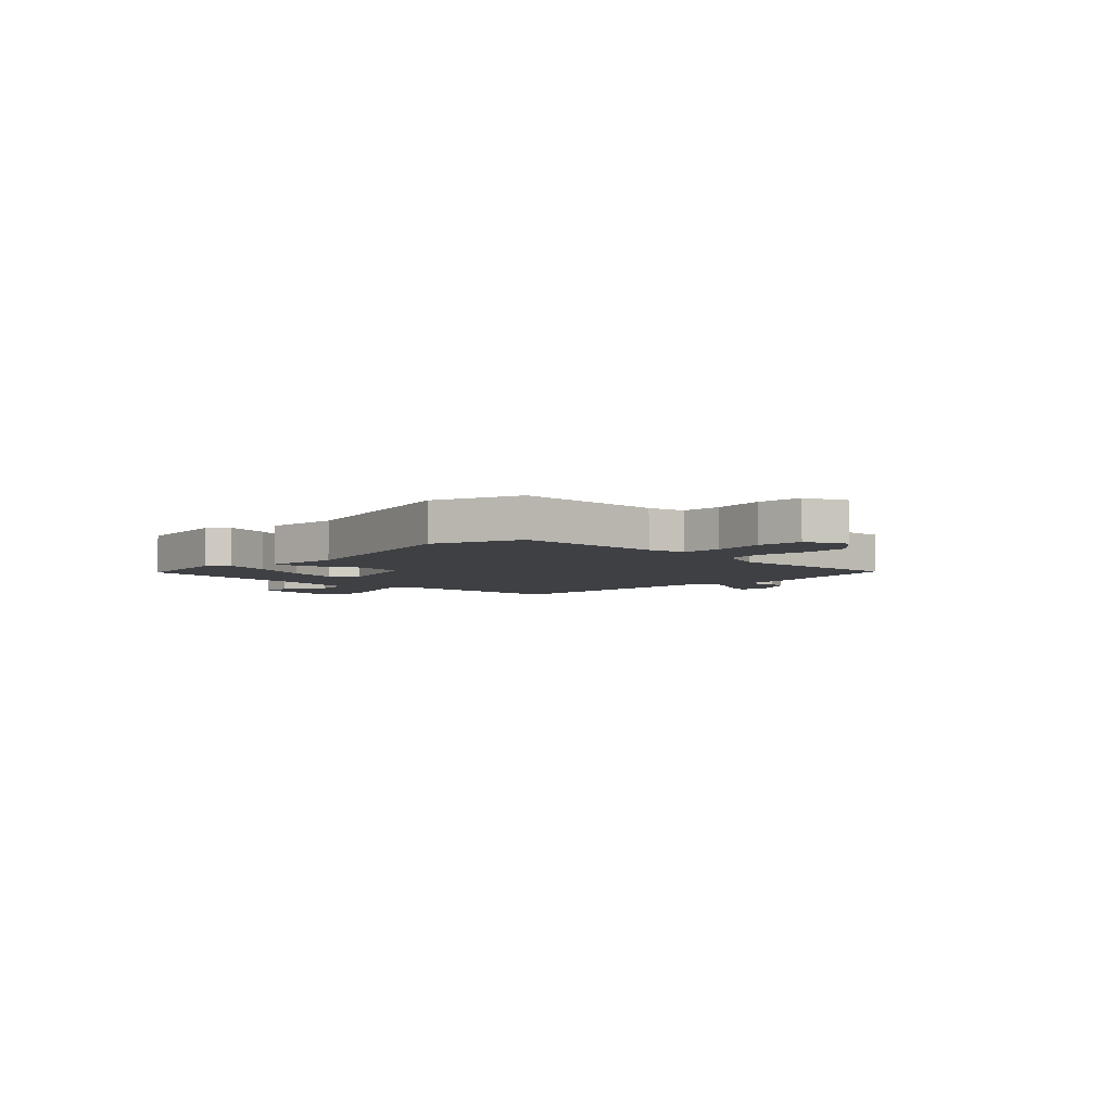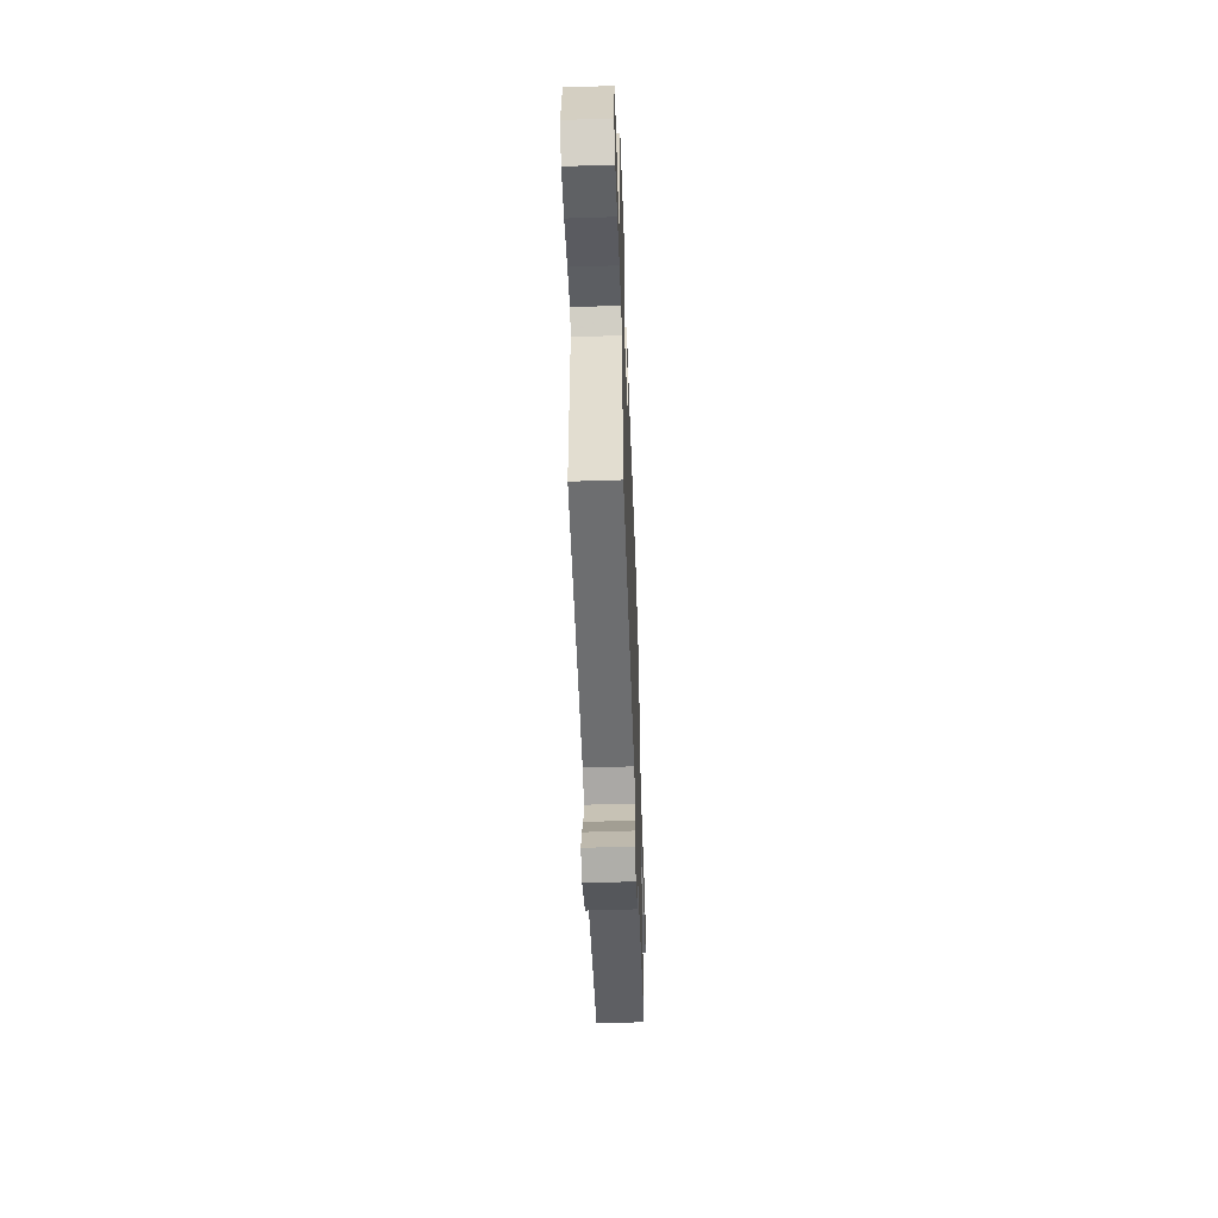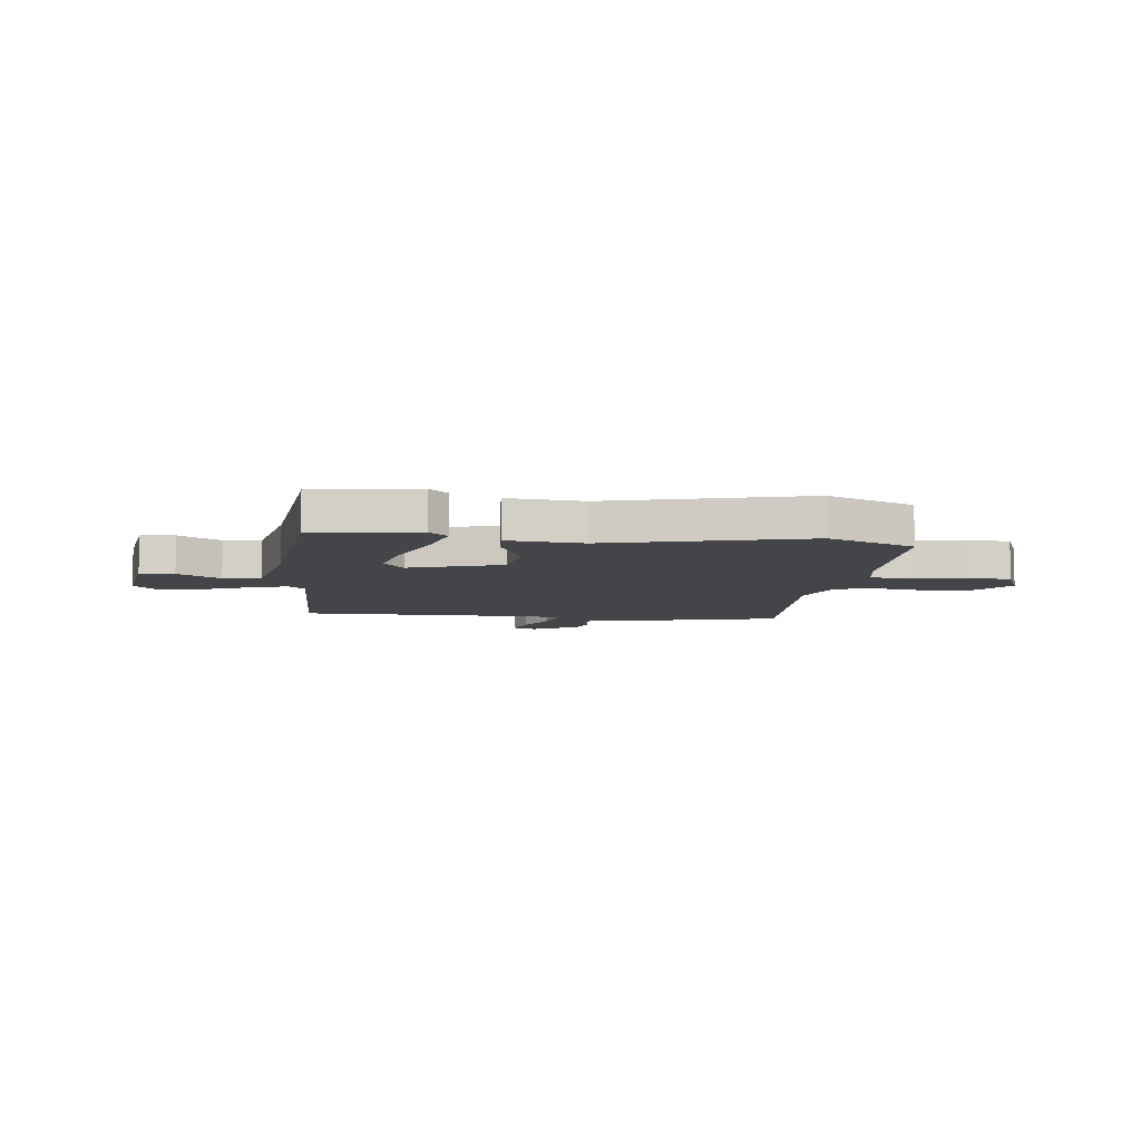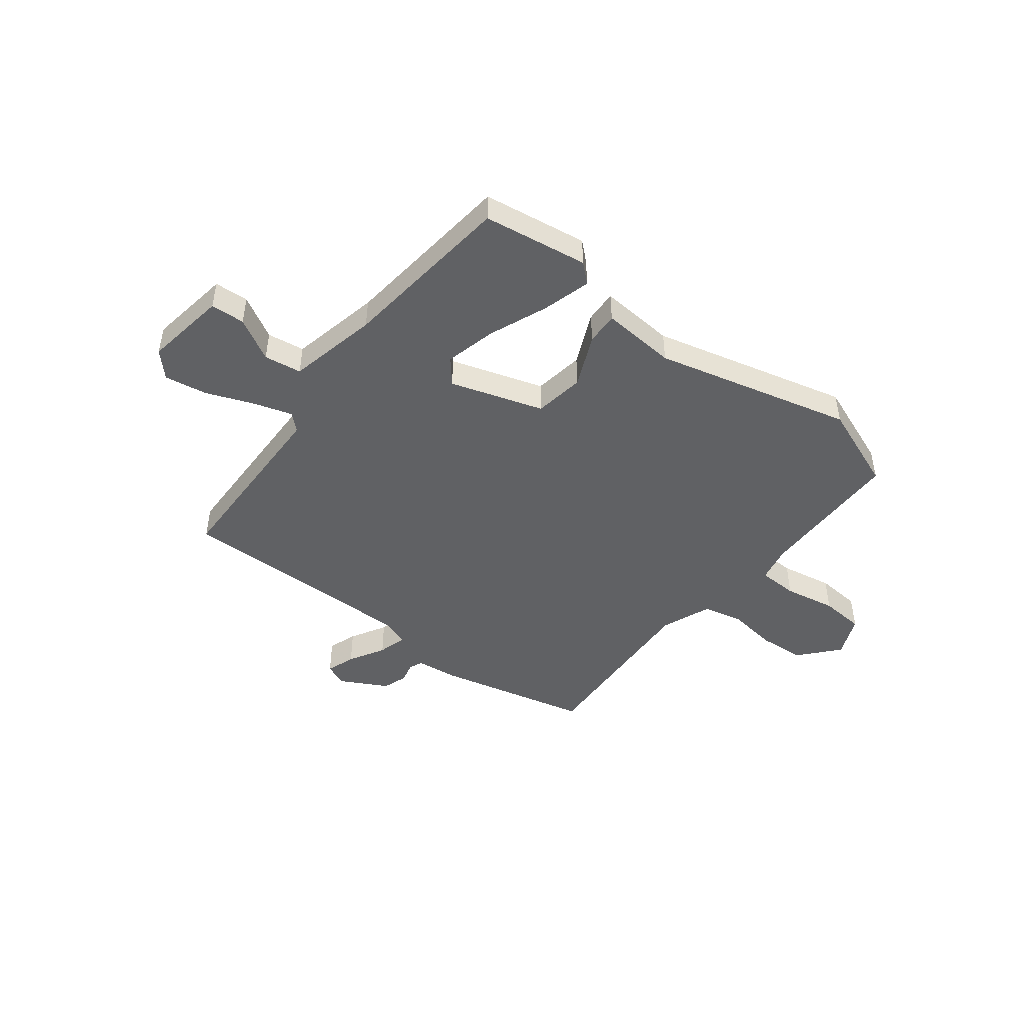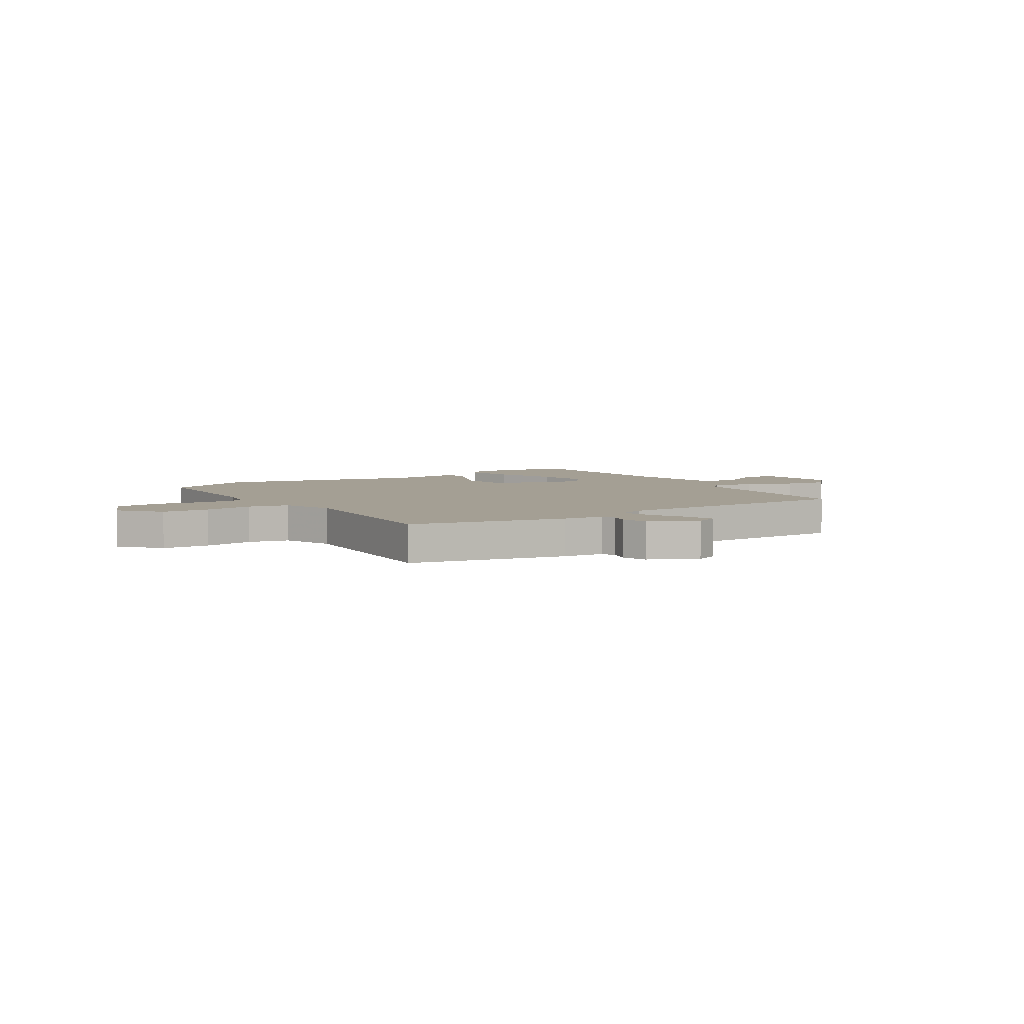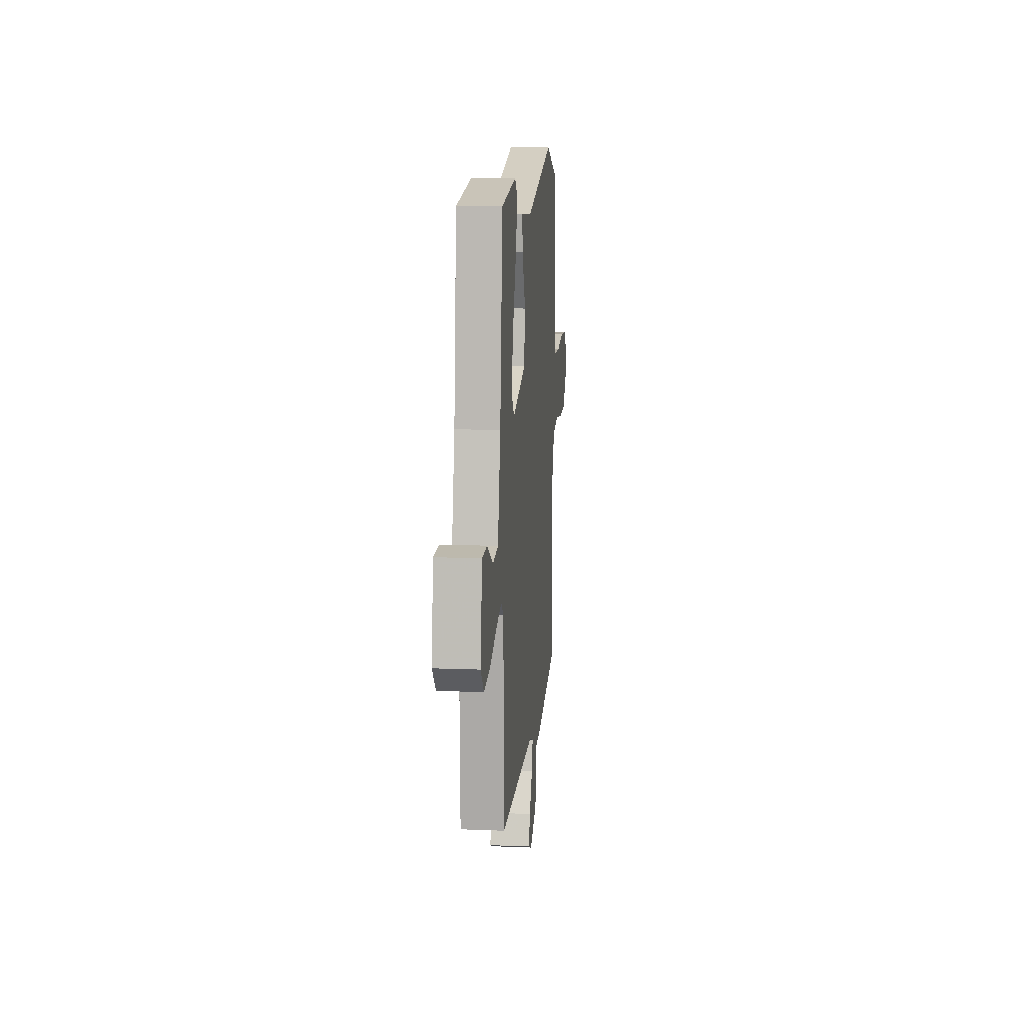
<metadata>
{"format":"obj","ext":"obj","renderer":"f3d","projection":"perspective","resolution":1024,"background":"white","views":[{"elev":-4.6,"azim":45.2,"up":"+Y"},{"elev":-55.4,"azim":-88.0,"up":"+Z"},{"elev":-8.6,"azim":-7.3,"up":"+Y"},{"elev":-46.9,"azim":-38.1,"up":"+Y"},{"elev":5.6,"azim":146.6,"up":"+Y"},{"elev":11.6,"azim":-84.4,"up":"+Z"}]}
</metadata>
<code>
v 0.36 0.07 0.553
v 0.524 0.07 0.491
v 0.529 0.07 0.213
v 0.544 0.07 0.143
v 0.62 0.07 0.141
v 0.719 0.07 0.16
v 0.804 0.07 0.154
v 0.838 0.07 0.076
v 0.774 0.07 0.002
v 0.685 0.07 -0.005
v 0.592 0.07 0.007
v 0.516 0.07 -0.011
v 0.479 0.07 -0.106
v 0.499 0.07 -0.455
v 0.206 0.07 -0.527
v 0.129 0.07 -0.536
v 0.118 0.07 -0.562
v 0.128 0.07 -0.601
v 0.112 0.07 -0.648
v 0.023 0.07 -0.696
v -0.021 0.07 -0.678
v -0.002 0.07 -0.623
v 0.036 0.07 -0.555
v 0.051 0.07 -0.5
v 0.001 0.07 -0.482
v -0.462 0.07 -0.491
v -0.472 0.07 -0.134
v -0.503 0.07 -0.106
v -0.576 0.07 -0.129
v -0.666 0.07 -0.165
v -0.747 0.07 -0.179
v -0.791 0.07 -0.133
v -0.768 0.07 0.024
v -0.703 0.07 0.028
v -0.622 0.07 -0.017
v -0.551 0.07 -0.006
v -0.515 0.07 0.166
v -0.481 0.07 0.5
v -0.282 0.07 0.531
v -0.246 0.07 0.499
v -0.271 0.07 0.408
v -0.316 0.07 0.295
v -0.339 0.07 0.198
v -0.3 0.07 0.152
v -0.124 0.07 0.209
v -0.11 0.07 0.305
v -0.155 0.07 0.404
v -0.158 0.07 0.466
v -0.015 0.07 0.456
v 0.36 0 0.553
v 0.524 0 0.491
v 0.529 0 0.213
v 0.544 0 0.143
v 0.62 0 0.141
v 0.719 0 0.16
v 0.804 0 0.154
v 0.838 0 0.076
v 0.774 0 0.002
v 0.685 0 -0.005
v 0.592 0 0.007
v 0.516 0 -0.011
v 0.479 0 -0.106
v 0.499 0 -0.455
v 0.206 0 -0.527
v 0.129 0 -0.536
v 0.118 0 -0.562
v 0.128 0 -0.601
v 0.112 0 -0.648
v 0.023 0 -0.696
v -0.021 0 -0.678
v -0.002 0 -0.623
v 0.036 0 -0.555
v 0.051 0 -0.5
v 0.001 0 -0.482
v -0.462 0 -0.491
v -0.472 0 -0.134
v -0.503 0 -0.106
v -0.576 0 -0.129
v -0.666 0 -0.165
v -0.747 0 -0.179
v -0.791 0 -0.133
v -0.768 0 0.024
v -0.703 0 0.028
v -0.622 0 -0.017
v -0.551 0 -0.006
v -0.515 0 0.166
v -0.481 0 0.5
v -0.282 0 0.531
v -0.246 0 0.499
v -0.271 0 0.408
v -0.316 0 0.295
v -0.339 0 0.198
v -0.3 0 0.152
v -0.124 0 0.209
v -0.11 0 0.305
v -0.155 0 0.404
v -0.158 0 0.466
v -0.015 0 0.456
f 46 47 48 49
f 1 2 3
f 49 1 3
f 46 49 3
f 45 46 3
f 44 45 3 4
f 40 41 42
f 39 40 42
f 38 39 42
f 37 38 42
f 36 37 42 43
f 33 34 35
f 32 33 35
f 31 32 35
f 30 31 35
f 29 30 35
f 28 29 35 36
f 36 43 44
f 28 36 44
f 27 28 44
f 21 22 23
f 20 21 23
f 19 20 23
f 18 19 23
f 17 18 23
f 16 17 23 24
f 15 16 24
f 14 15 24
f 13 14 24
f 12 13 24 25
f 9 10 11
f 8 9 11
f 7 8 11
f 6 7 11
f 5 6 11
f 5 11 12
f 26 27 44
f 25 26 44
f 12 25 44
f 5 12 44
f 4 5 44
f 98 97 96 95
f 52 51 50
f 52 50 98
f 52 98 95
f 52 95 94
f 53 52 94 93
f 91 90 89
f 91 89 88
f 91 88 87
f 91 87 86
f 92 91 86 85
f 84 83 82
f 84 82 81
f 84 81 80
f 84 80 79
f 84 79 78
f 85 84 78 77
f 93 92 85
f 93 85 77
f 93 77 76
f 72 71 70
f 72 70 69
f 72 69 68
f 72 68 67
f 72 67 66
f 73 72 66 65
f 73 65 64
f 73 64 63
f 73 63 62
f 74 73 62 61
f 60 59 58
f 60 58 57
f 60 57 56
f 60 56 55
f 60 55 54
f 61 60 54
f 93 76 75
f 93 75 74
f 93 74 61
f 93 61 54
f 93 54 53
f 1 50 51 2
f 2 51 52 3
f 3 52 53 4
f 4 53 54 5
f 5 54 55 6
f 6 55 56 7
f 7 56 57 8
f 8 57 58 9
f 9 58 59 10
f 10 59 60 11
f 11 60 61 12
f 12 61 62 13
f 13 62 63 14
f 14 63 64 15
f 15 64 65 16
f 16 65 66 17
f 17 66 67 18
f 18 67 68 19
f 19 68 69 20
f 20 69 70 21
f 21 70 71 22
f 22 71 72 23
f 23 72 73 24
f 24 73 74 25
f 25 74 75 26
f 26 75 76 27
f 27 76 77 28
f 28 77 78 29
f 29 78 79 30
f 30 79 80 31
f 31 80 81 32
f 32 81 82 33
f 33 82 83 34
f 34 83 84 35
f 35 84 85 36
f 36 85 86 37
f 37 86 87 38
f 38 87 88 39
f 39 88 89 40
f 40 89 90 41
f 41 90 91 42
f 42 91 92 43
f 43 92 93 44
f 44 93 94 45
f 45 94 95 46
f 46 95 96 47
f 47 96 97 48
f 48 97 98 49
f 49 98 50 1

</code>
